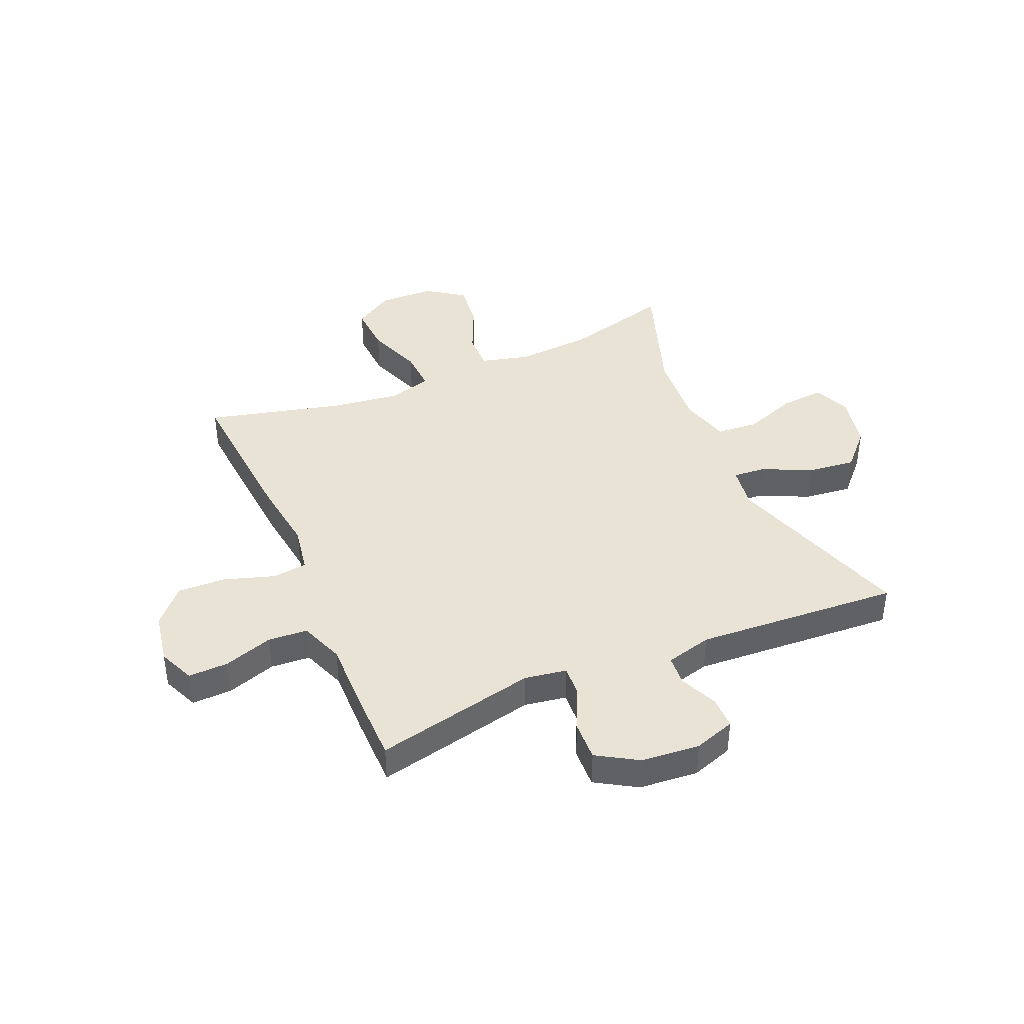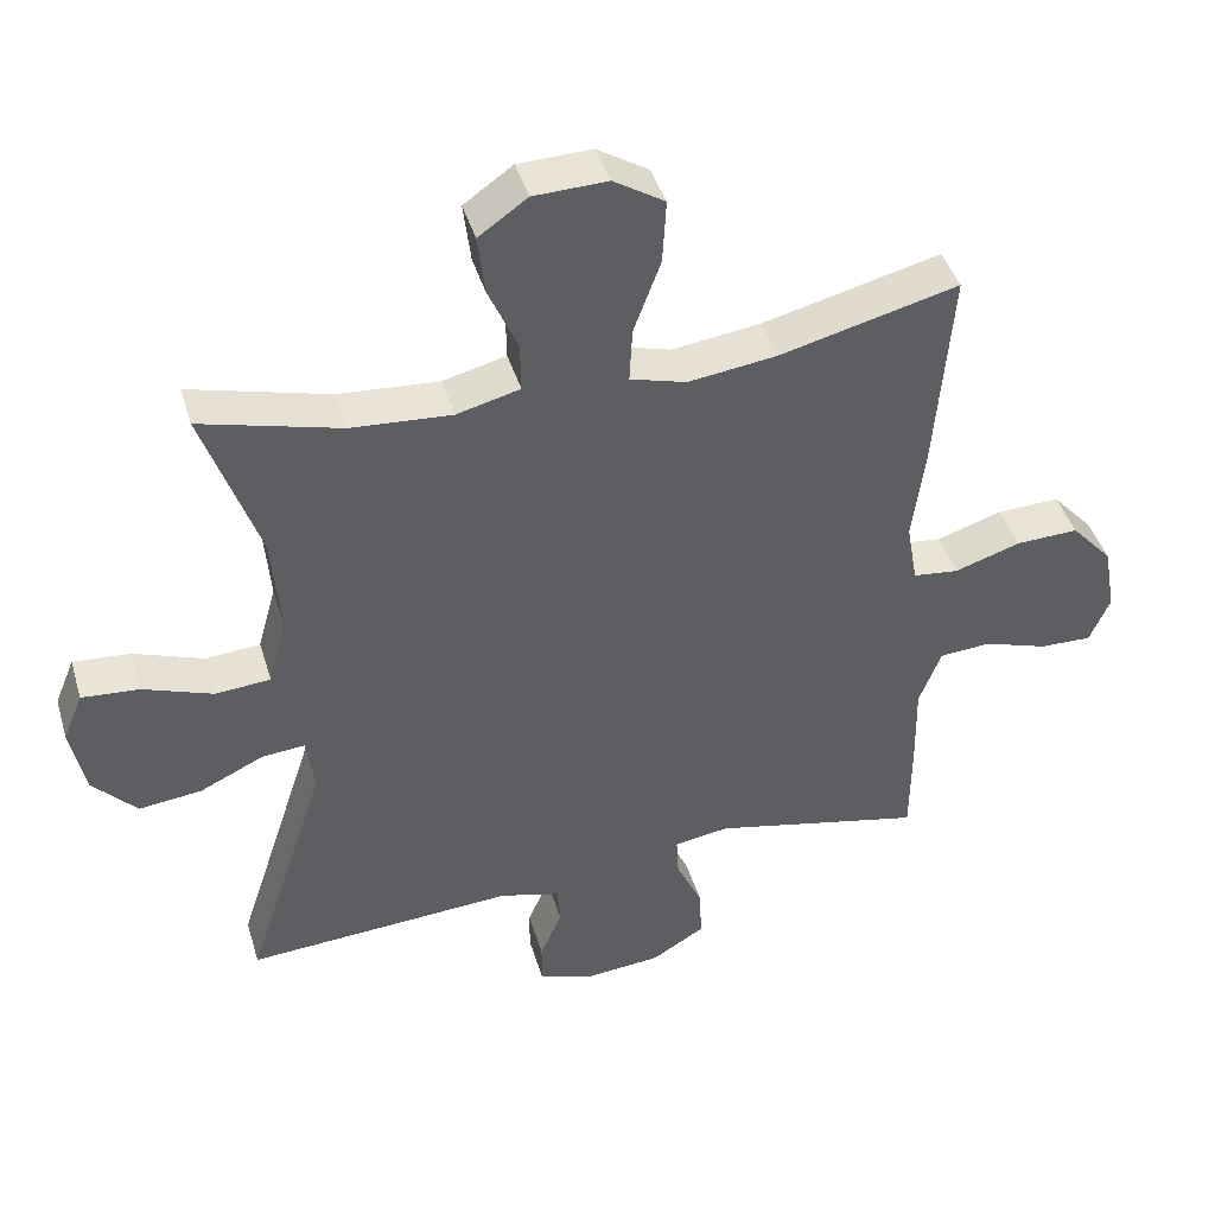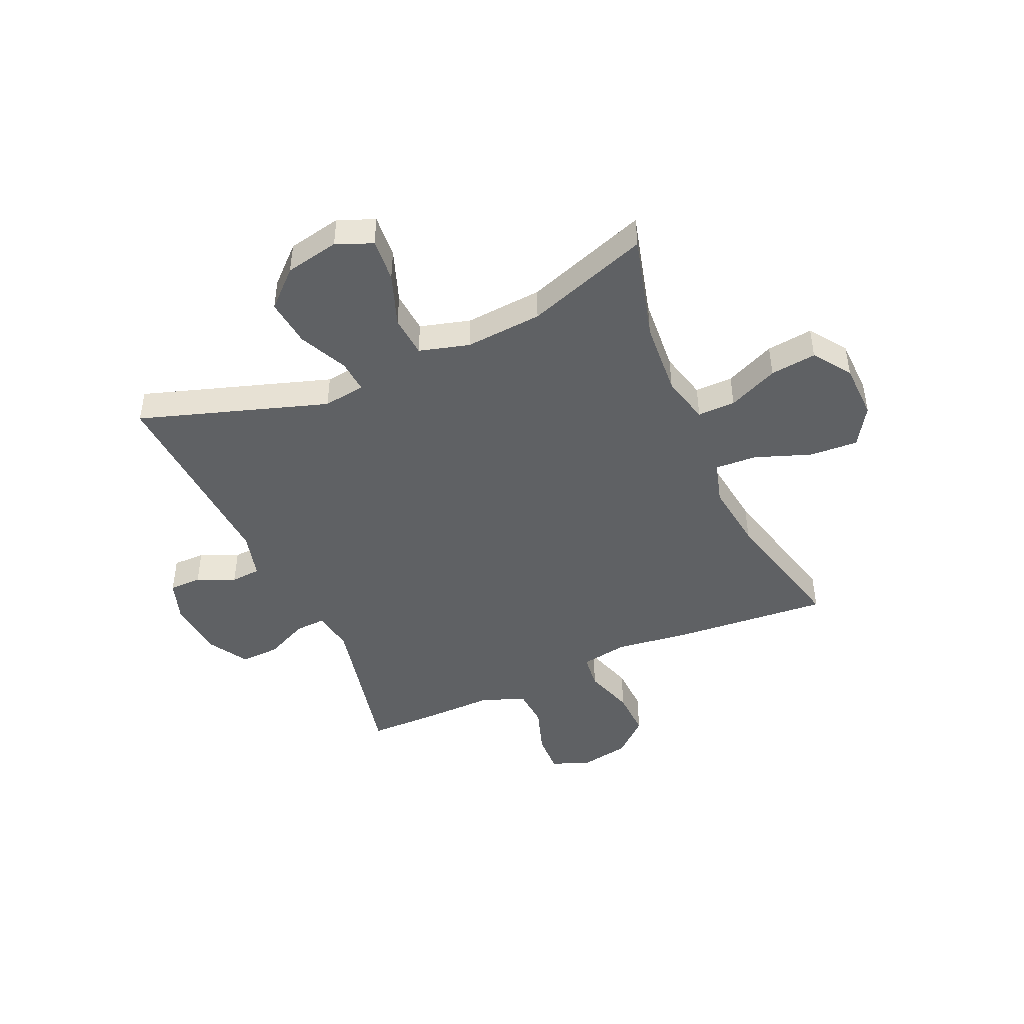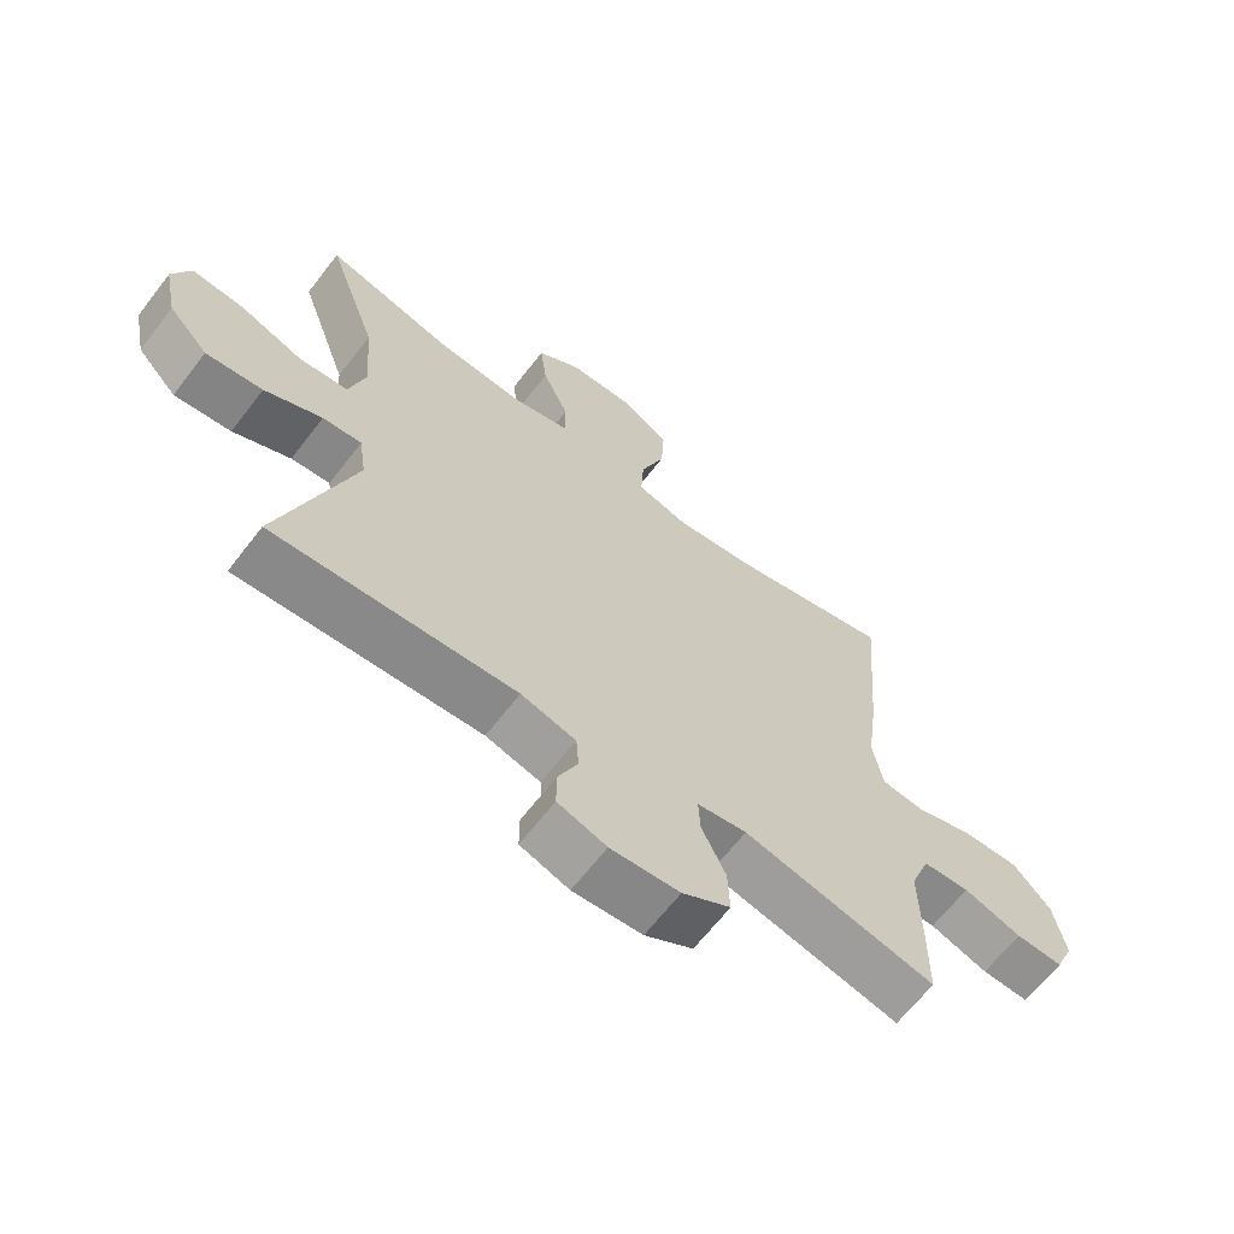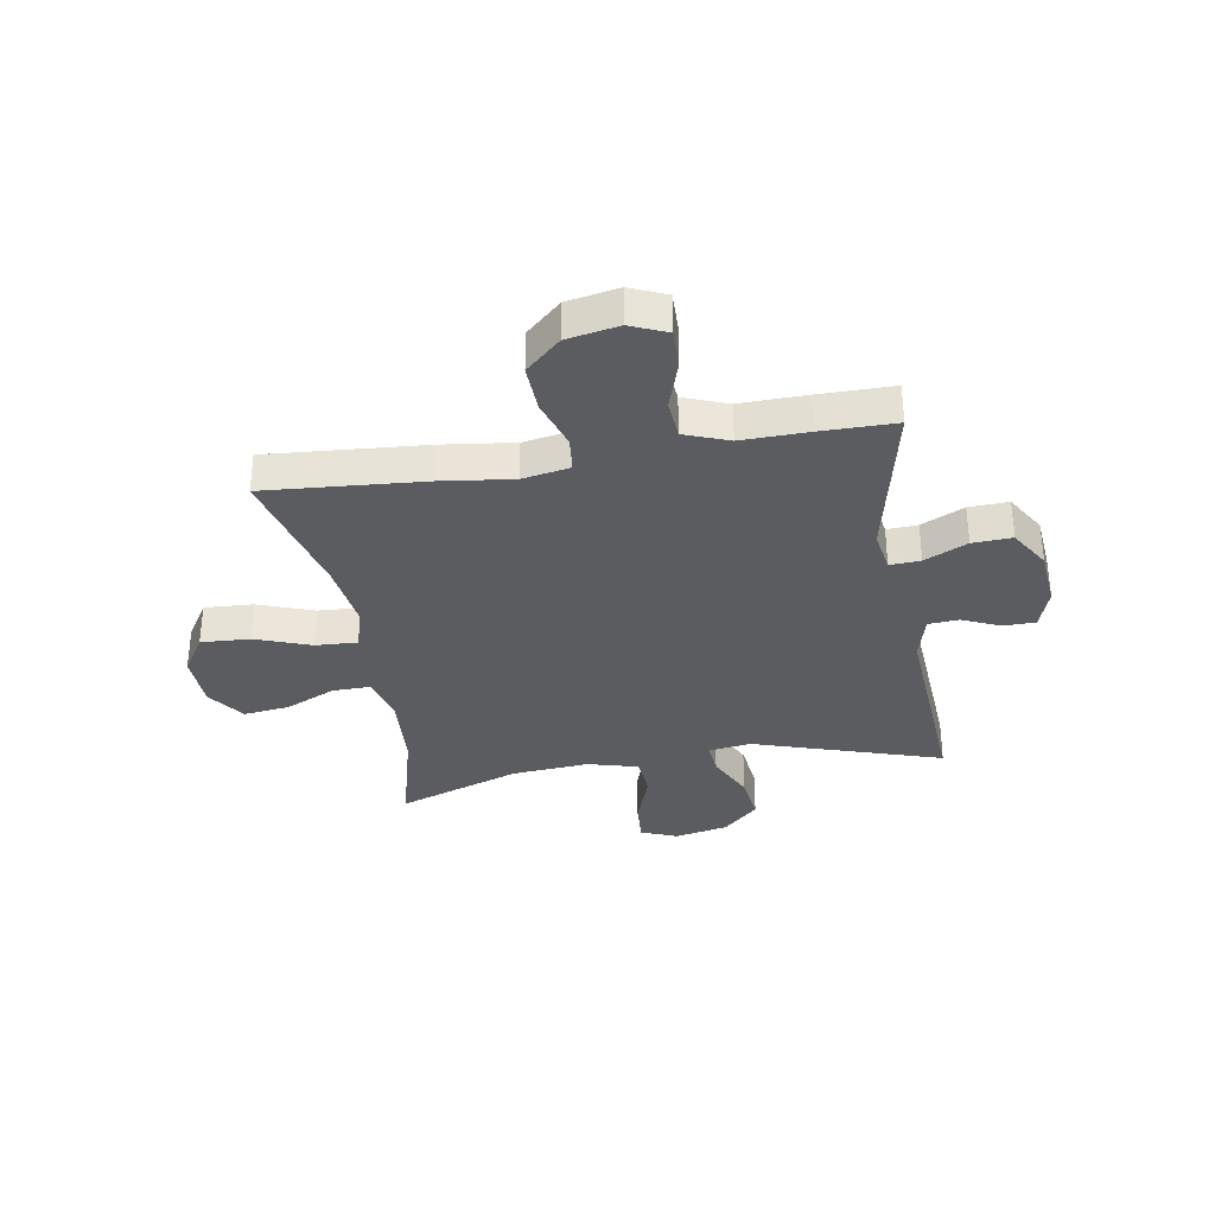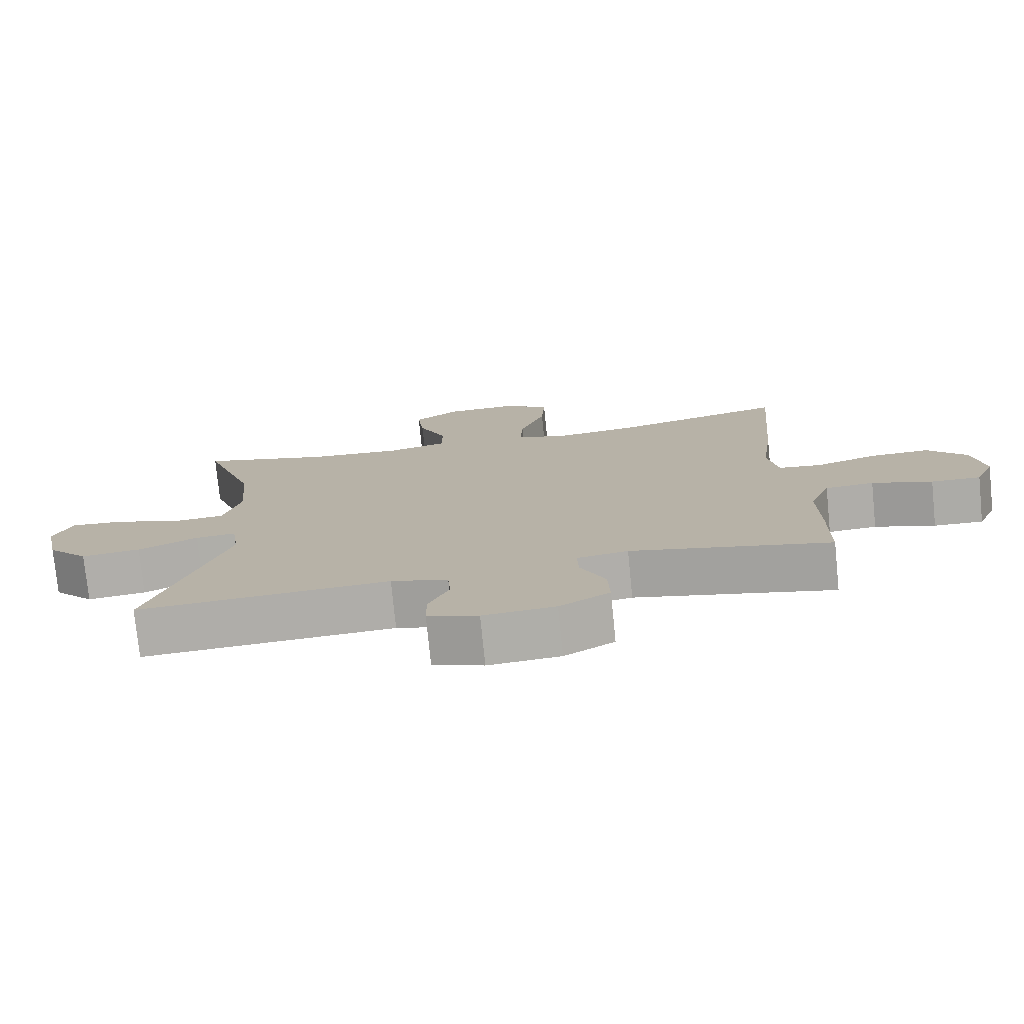
<metadata>
{"format":"obj","ext":"obj","renderer":"f3d","projection":"perspective","resolution":1024,"background":"white","views":[{"elev":41.2,"azim":156.8,"up":"+Y"},{"elev":42.9,"azim":-16.3,"up":"+Z"},{"elev":-45.6,"azim":-66.1,"up":"+Y"},{"elev":-65.2,"azim":-37.6,"up":"+Z"},{"elev":-33.6,"azim":99.8,"up":"+Y"},{"elev":-76.6,"azim":5.7,"up":"+Z"}]}
</metadata>
<code>
v 0.5 0.07 0.5
v 0.477 0.07 0.216
v 0.46 0.07 0.087
v 0.475 0.07 0.002
v 0.538 0.07 -0.005
v 0.628 0.07 0.024
v 0.714 0.07 0.027
v 0.771 0.07 -0.036
v 0.788 0.07 -0.129
v 0.76 0.07 -0.194
v 0.688 0.07 -0.192
v 0.6 0.07 -0.163
v 0.529 0.07 -0.168
v 0.499 0.07 -0.247
v 0.501 0.07 -0.368
v 0.5 0.07 -0.5
v 0.209 0.07 -0.436
v 0.134 0.07 -0.448
v 0.137 0.07 -0.503
v 0.173 0.07 -0.58
v 0.176 0.07 -0.651
v 0.103 0.07 -0.695
v -0.002 0.07 -0.704
v -0.076 0.07 -0.679
v -0.076 0.07 -0.621
v -0.046 0.07 -0.553
v -0.05 0.07 -0.499
v -0.133 0.07 -0.477
v -0.5 0.07 -0.5
v -0.39 0.07 -0.162
v -0.401 0.07 -0.086
v -0.46 0.07 -0.091
v -0.547 0.07 -0.132
v -0.633 0.07 -0.142
v -0.693 0.07 -0.078
v -0.713 0.07 0.019
v -0.686 0.07 0.084
v -0.608 0.07 0.078
v -0.512 0.07 0.043
v -0.437 0.07 0.049
v -0.412 0.07 0.139
v -0.423 0.07 0.278
v -0.5 0.07 0.5
v -0.309 0.07 0.449
v -0.172 0.07 0.439
v -0.085 0.07 0.461
v -0.086 0.07 0.529
v -0.126 0.07 0.619
v -0.136 0.07 0.702
v -0.069 0.07 0.749
v 0.032 0.07 0.752
v 0.102 0.07 0.708
v 0.097 0.07 0.62
v 0.06 0.07 0.52
v 0.056 0.07 0.445
v 0.133 0.07 0.423
v 0.255 0.07 0.439
v 0.5 0 0.5
v 0.477 0 0.216
v 0.46 0 0.087
v 0.475 0 0.002
v 0.538 0 -0.005
v 0.628 0 0.024
v 0.714 0 0.027
v 0.771 0 -0.036
v 0.788 0 -0.129
v 0.76 0 -0.194
v 0.688 0 -0.192
v 0.6 0 -0.163
v 0.529 0 -0.168
v 0.499 0 -0.247
v 0.501 0 -0.368
v 0.5 0 -0.5
v 0.209 0 -0.436
v 0.134 0 -0.448
v 0.137 0 -0.503
v 0.173 0 -0.58
v 0.176 0 -0.651
v 0.103 0 -0.695
v -0.002 0 -0.704
v -0.076 0 -0.679
v -0.076 0 -0.621
v -0.046 0 -0.553
v -0.05 0 -0.499
v -0.133 0 -0.477
v -0.5 0 -0.5
v -0.39 0 -0.162
v -0.401 0 -0.086
v -0.46 0 -0.091
v -0.547 0 -0.132
v -0.633 0 -0.142
v -0.693 0 -0.078
v -0.713 0 0.019
v -0.686 0 0.084
v -0.608 0 0.078
v -0.512 0 0.043
v -0.437 0 0.049
v -0.412 0 0.139
v -0.423 0 0.278
v -0.5 0 0.5
v -0.309 0 0.449
v -0.172 0 0.439
v -0.085 0 0.461
v -0.086 0 0.529
v -0.126 0 0.619
v -0.136 0 0.702
v -0.069 0 0.749
v 0.032 0 0.752
v 0.102 0 0.708
v 0.097 0 0.62
v 0.06 0 0.52
v 0.056 0 0.445
v 0.133 0 0.423
v 0.255 0 0.439
f 51 52 53 54
f 51 54 55
f 50 51 55
f 47 48 49 50
f 46 47 50 55
f 45 46 55 56
f 42 43 44
f 41 42 44 45
f 40 41 45 56
f 36 37 38 39
f 36 39 40
f 35 36 40
f 32 33 34 35
f 31 32 35 40
f 28 29 30
f 27 28 30 31
f 23 24 25 26
f 23 26 27
f 22 23 27
f 19 20 21 22
f 18 19 22 27
f 14 15 16 17
f 13 14 17 18
f 9 10 11 12
f 9 12 13
f 8 9 13
f 5 6 7 8
f 4 5 8 13
f 57 1 2 3
f 57 3 4
f 31 40 56 57
f 18 27 31 57
f 4 13 18 57
f 111 110 109 108
f 112 111 108
f 112 108 107
f 107 106 105 104
f 112 107 104 103
f 113 112 103 102
f 101 100 99
f 102 101 99 98
f 113 102 98 97
f 96 95 94 93
f 97 96 93
f 97 93 92
f 92 91 90 89
f 97 92 89 88
f 87 86 85
f 88 87 85 84
f 83 82 81 80
f 84 83 80
f 84 80 79
f 79 78 77 76
f 84 79 76 75
f 74 73 72 71
f 75 74 71 70
f 69 68 67 66
f 70 69 66
f 70 66 65
f 65 64 63 62
f 70 65 62 61
f 60 59 58 114
f 61 60 114
f 114 113 97 88
f 114 88 84 75
f 114 75 70 61
f 1 58 59 2
f 2 59 60 3
f 3 60 61 4
f 4 61 62 5
f 5 62 63 6
f 6 63 64 7
f 7 64 65 8
f 8 65 66 9
f 9 66 67 10
f 10 67 68 11
f 11 68 69 12
f 12 69 70 13
f 13 70 71 14
f 14 71 72 15
f 15 72 73 16
f 16 73 74 17
f 17 74 75 18
f 18 75 76 19
f 19 76 77 20
f 20 77 78 21
f 21 78 79 22
f 22 79 80 23
f 23 80 81 24
f 24 81 82 25
f 25 82 83 26
f 26 83 84 27
f 27 84 85 28
f 28 85 86 29
f 29 86 87 30
f 30 87 88 31
f 31 88 89 32
f 32 89 90 33
f 33 90 91 34
f 34 91 92 35
f 35 92 93 36
f 36 93 94 37
f 37 94 95 38
f 38 95 96 39
f 39 96 97 40
f 40 97 98 41
f 41 98 99 42
f 42 99 100 43
f 43 100 101 44
f 44 101 102 45
f 45 102 103 46
f 46 103 104 47
f 47 104 105 48
f 48 105 106 49
f 49 106 107 50
f 50 107 108 51
f 51 108 109 52
f 52 109 110 53
f 53 110 111 54
f 54 111 112 55
f 55 112 113 56
f 56 113 114 57
f 57 114 58 1

</code>
